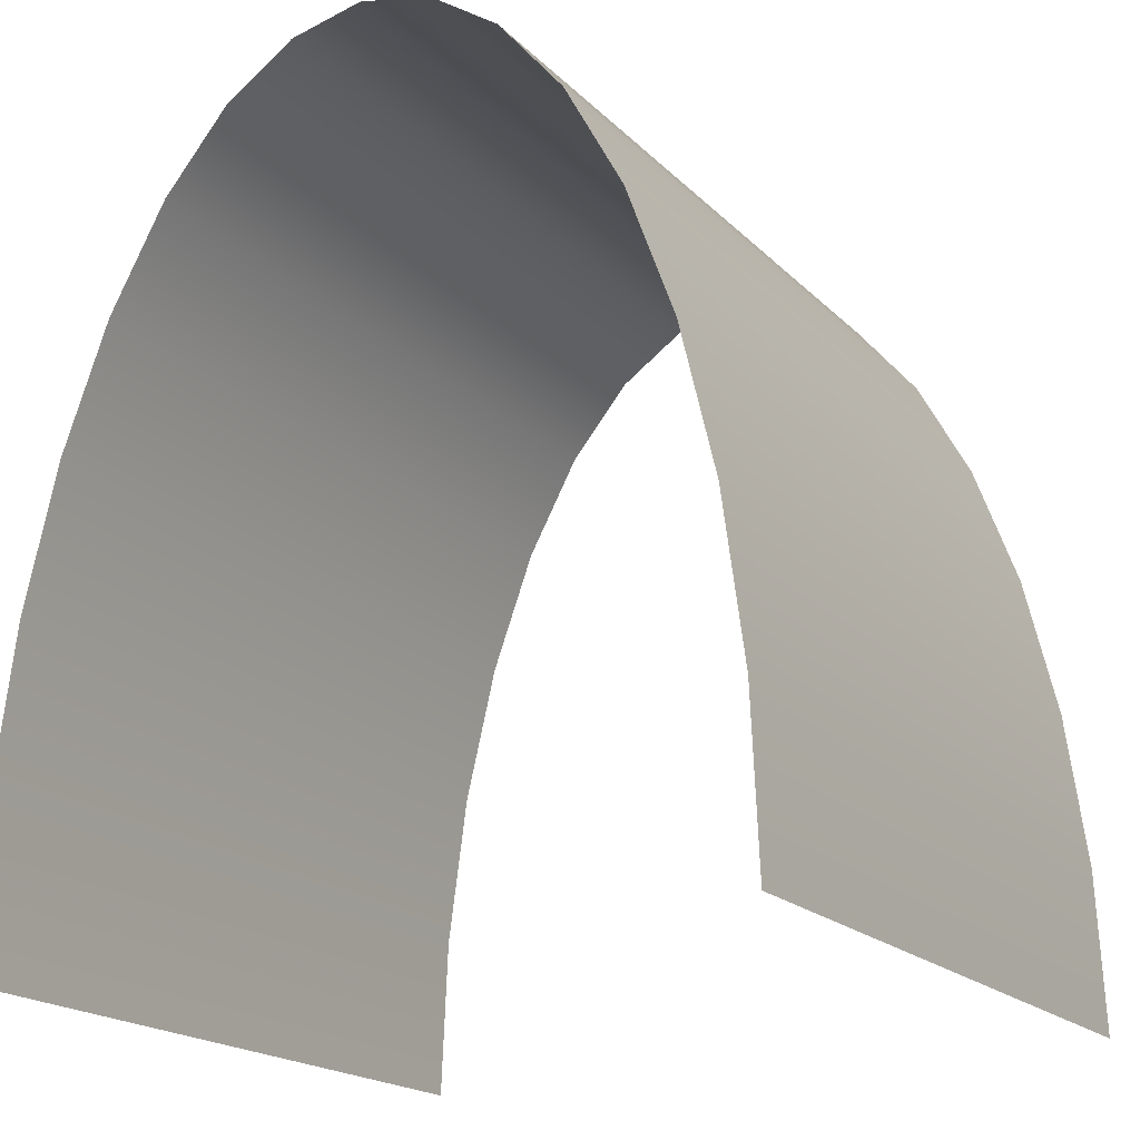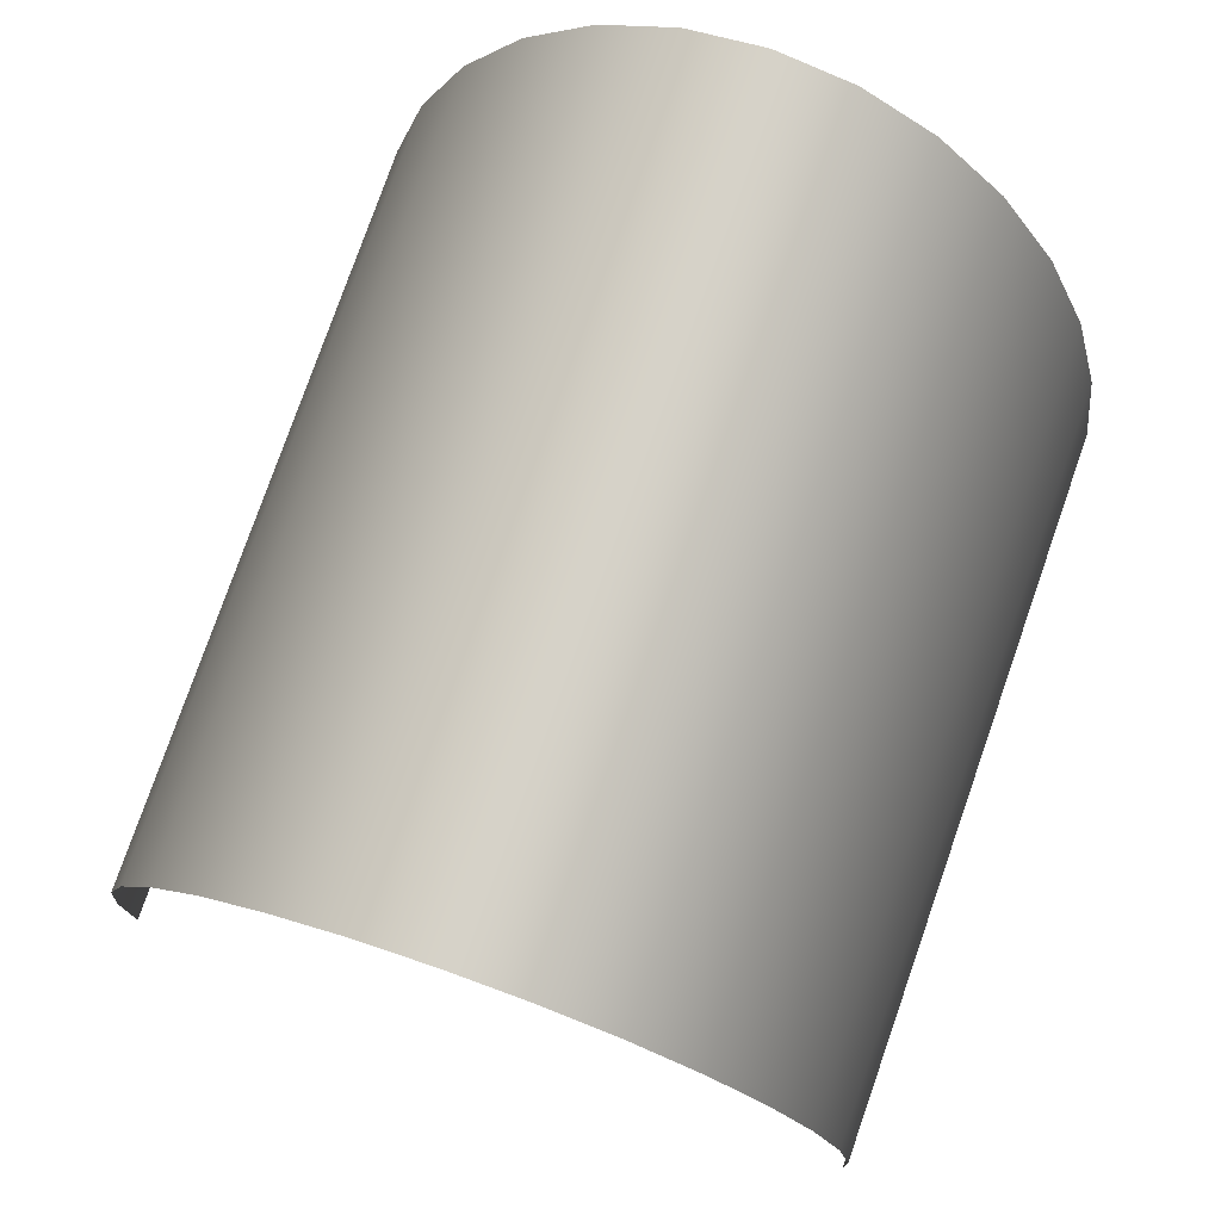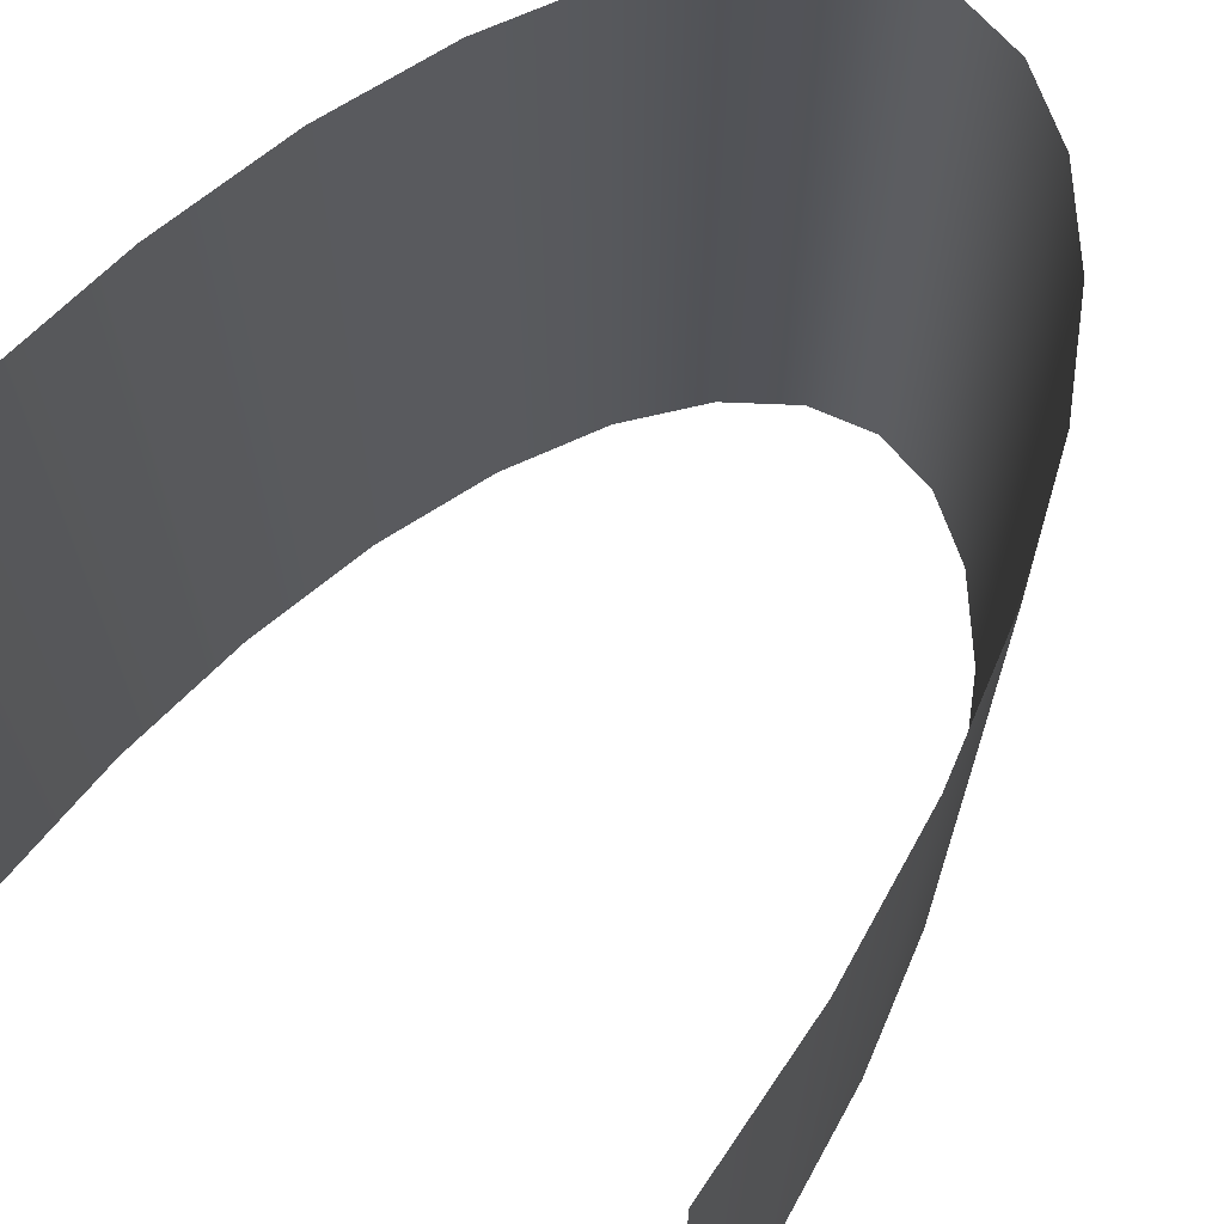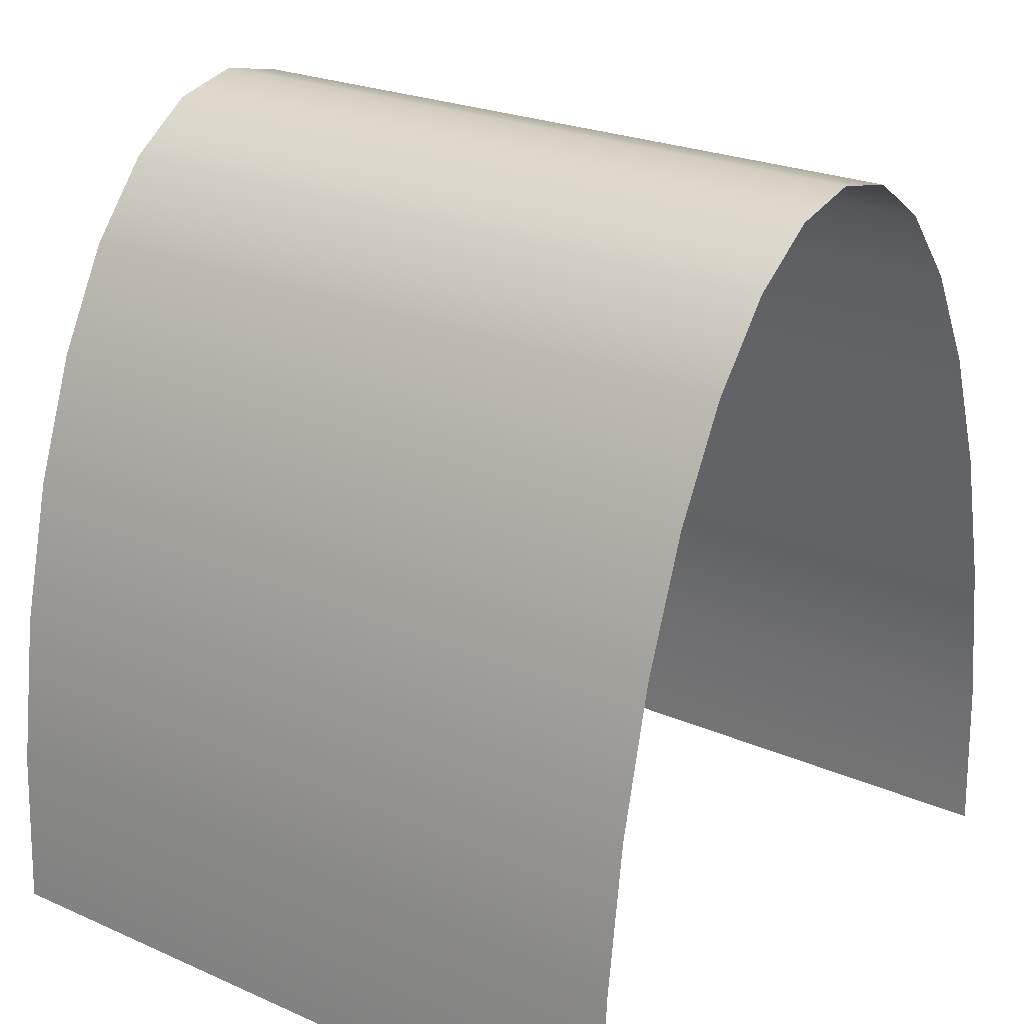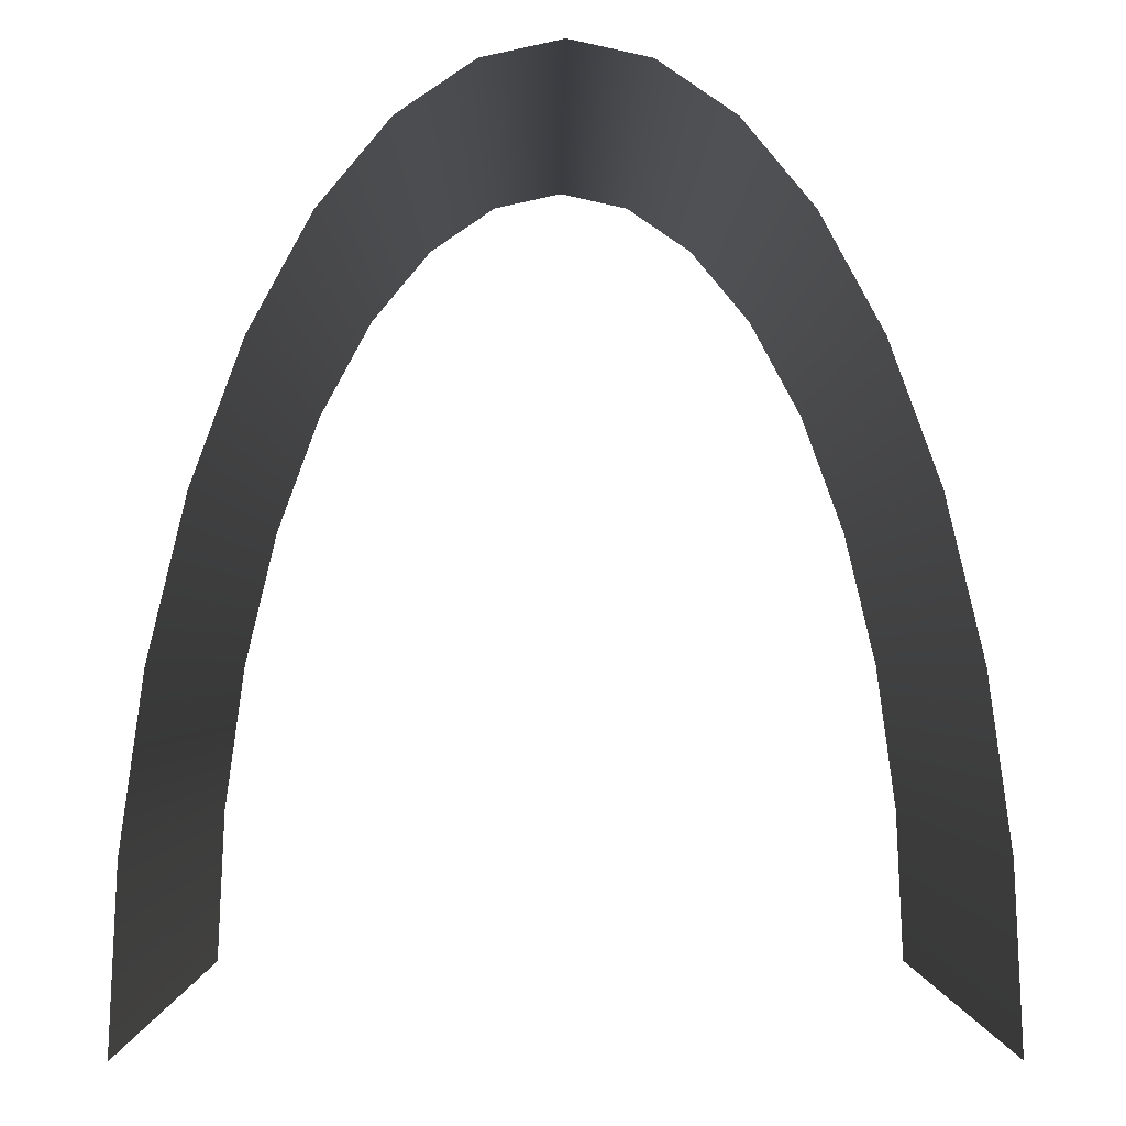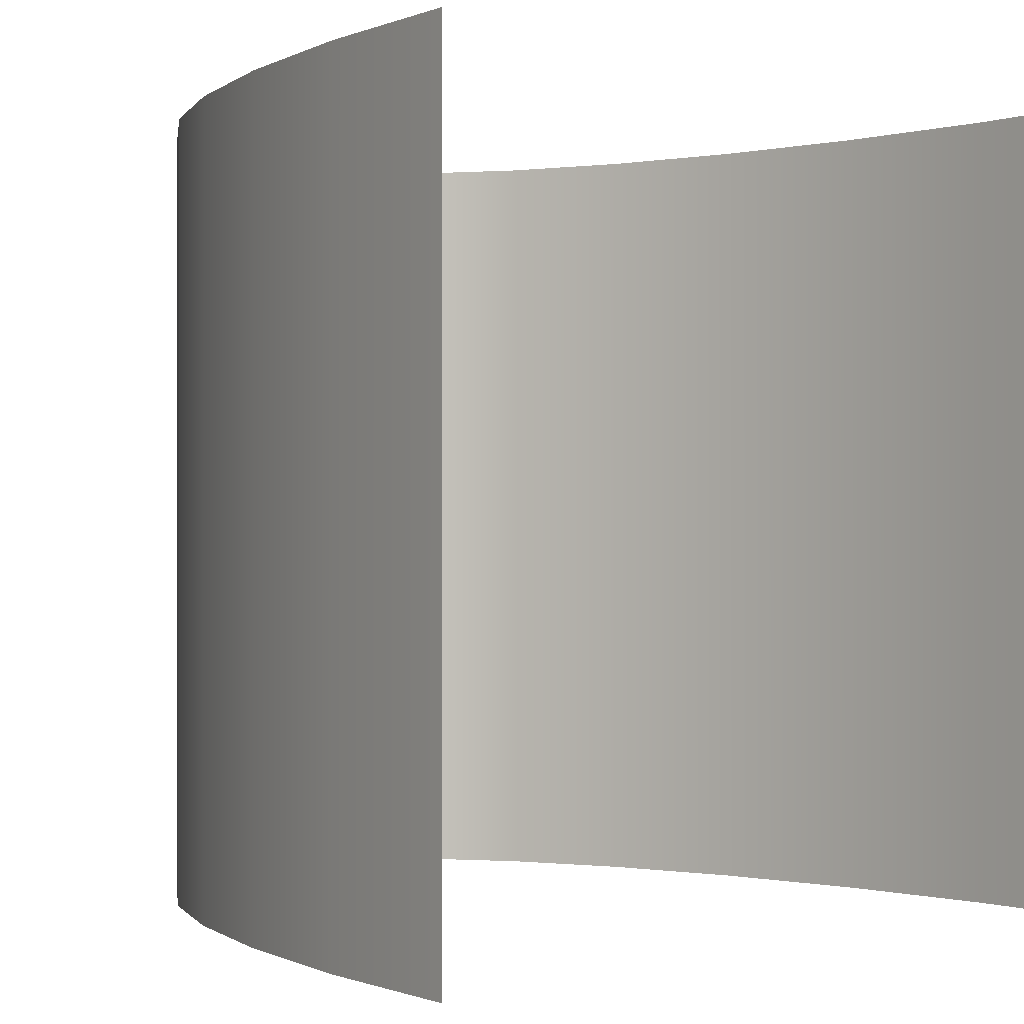
<metadata>
{"format":"obj","ext":"obj","renderer":"f3d","projection":"perspective","resolution":1024,"background":"white","views":[{"elev":-19.0,"azim":29.8,"up":"+Y"},{"elev":78.0,"azim":-160.7,"up":"+Y"},{"elev":67.4,"azim":36.7,"up":"+Z"},{"elev":24.0,"azim":-53.9,"up":"+Y"},{"elev":-2.1,"azim":179.6,"up":"+Y"},{"elev":-0.6,"azim":-36.3,"up":"+Z"}]}
</metadata>
<code>
o Connector_straight
v 0 2.25 -1
v 0 2.25 1
v 0.1951 2.207 -1
v 0.1951 2.207 1
v 0.3827 2.079 -1
v 0.3827 2.079 1
v 0.5556 1.871 -1
v 0.5556 1.871 1
v 0.7071 1.591 -1
v 0.7071 1.591 1
v 0.8315 1.25 -1
v 0.8315 1.25 1
v 0.9239 0.861 -1
v 0.9239 0.861 1
v 0.9808 0.439 -1
v 0.9808 0.439 1
v 1 0 -1
v 1 0 1
v -1 2e-06 -1
v -1 2e-06 1
v -0.9808 0.439 -1
v -0.9808 0.439 1
v -0.9239 0.861 -1
v -0.9239 0.861 1
v -0.8315 1.25 -1
v -0.8315 1.25 1
v -0.7071 1.591 -1
v -0.7071 1.591 1
v -0.5556 1.871 -1
v -0.5556 1.871 1
v -0.3827 2.079 -1
v -0.3827 2.079 1
v -0.1951 2.207 -1
v -0.1951 2.207 1
f 1 2 4 3
f 3 4 6 5
f 5 6 8 7
f 7 8 10 9
f 9 10 12 11
f 11 12 14 13
f 13 14 16 15
f 15 16 18 17
f 19 20 22 21
f 21 22 24 23
f 23 24 26 25
f 25 26 28 27
f 27 28 30 29
f 29 30 32 31
f 31 32 34 33
f 33 34 2 1

</code>
